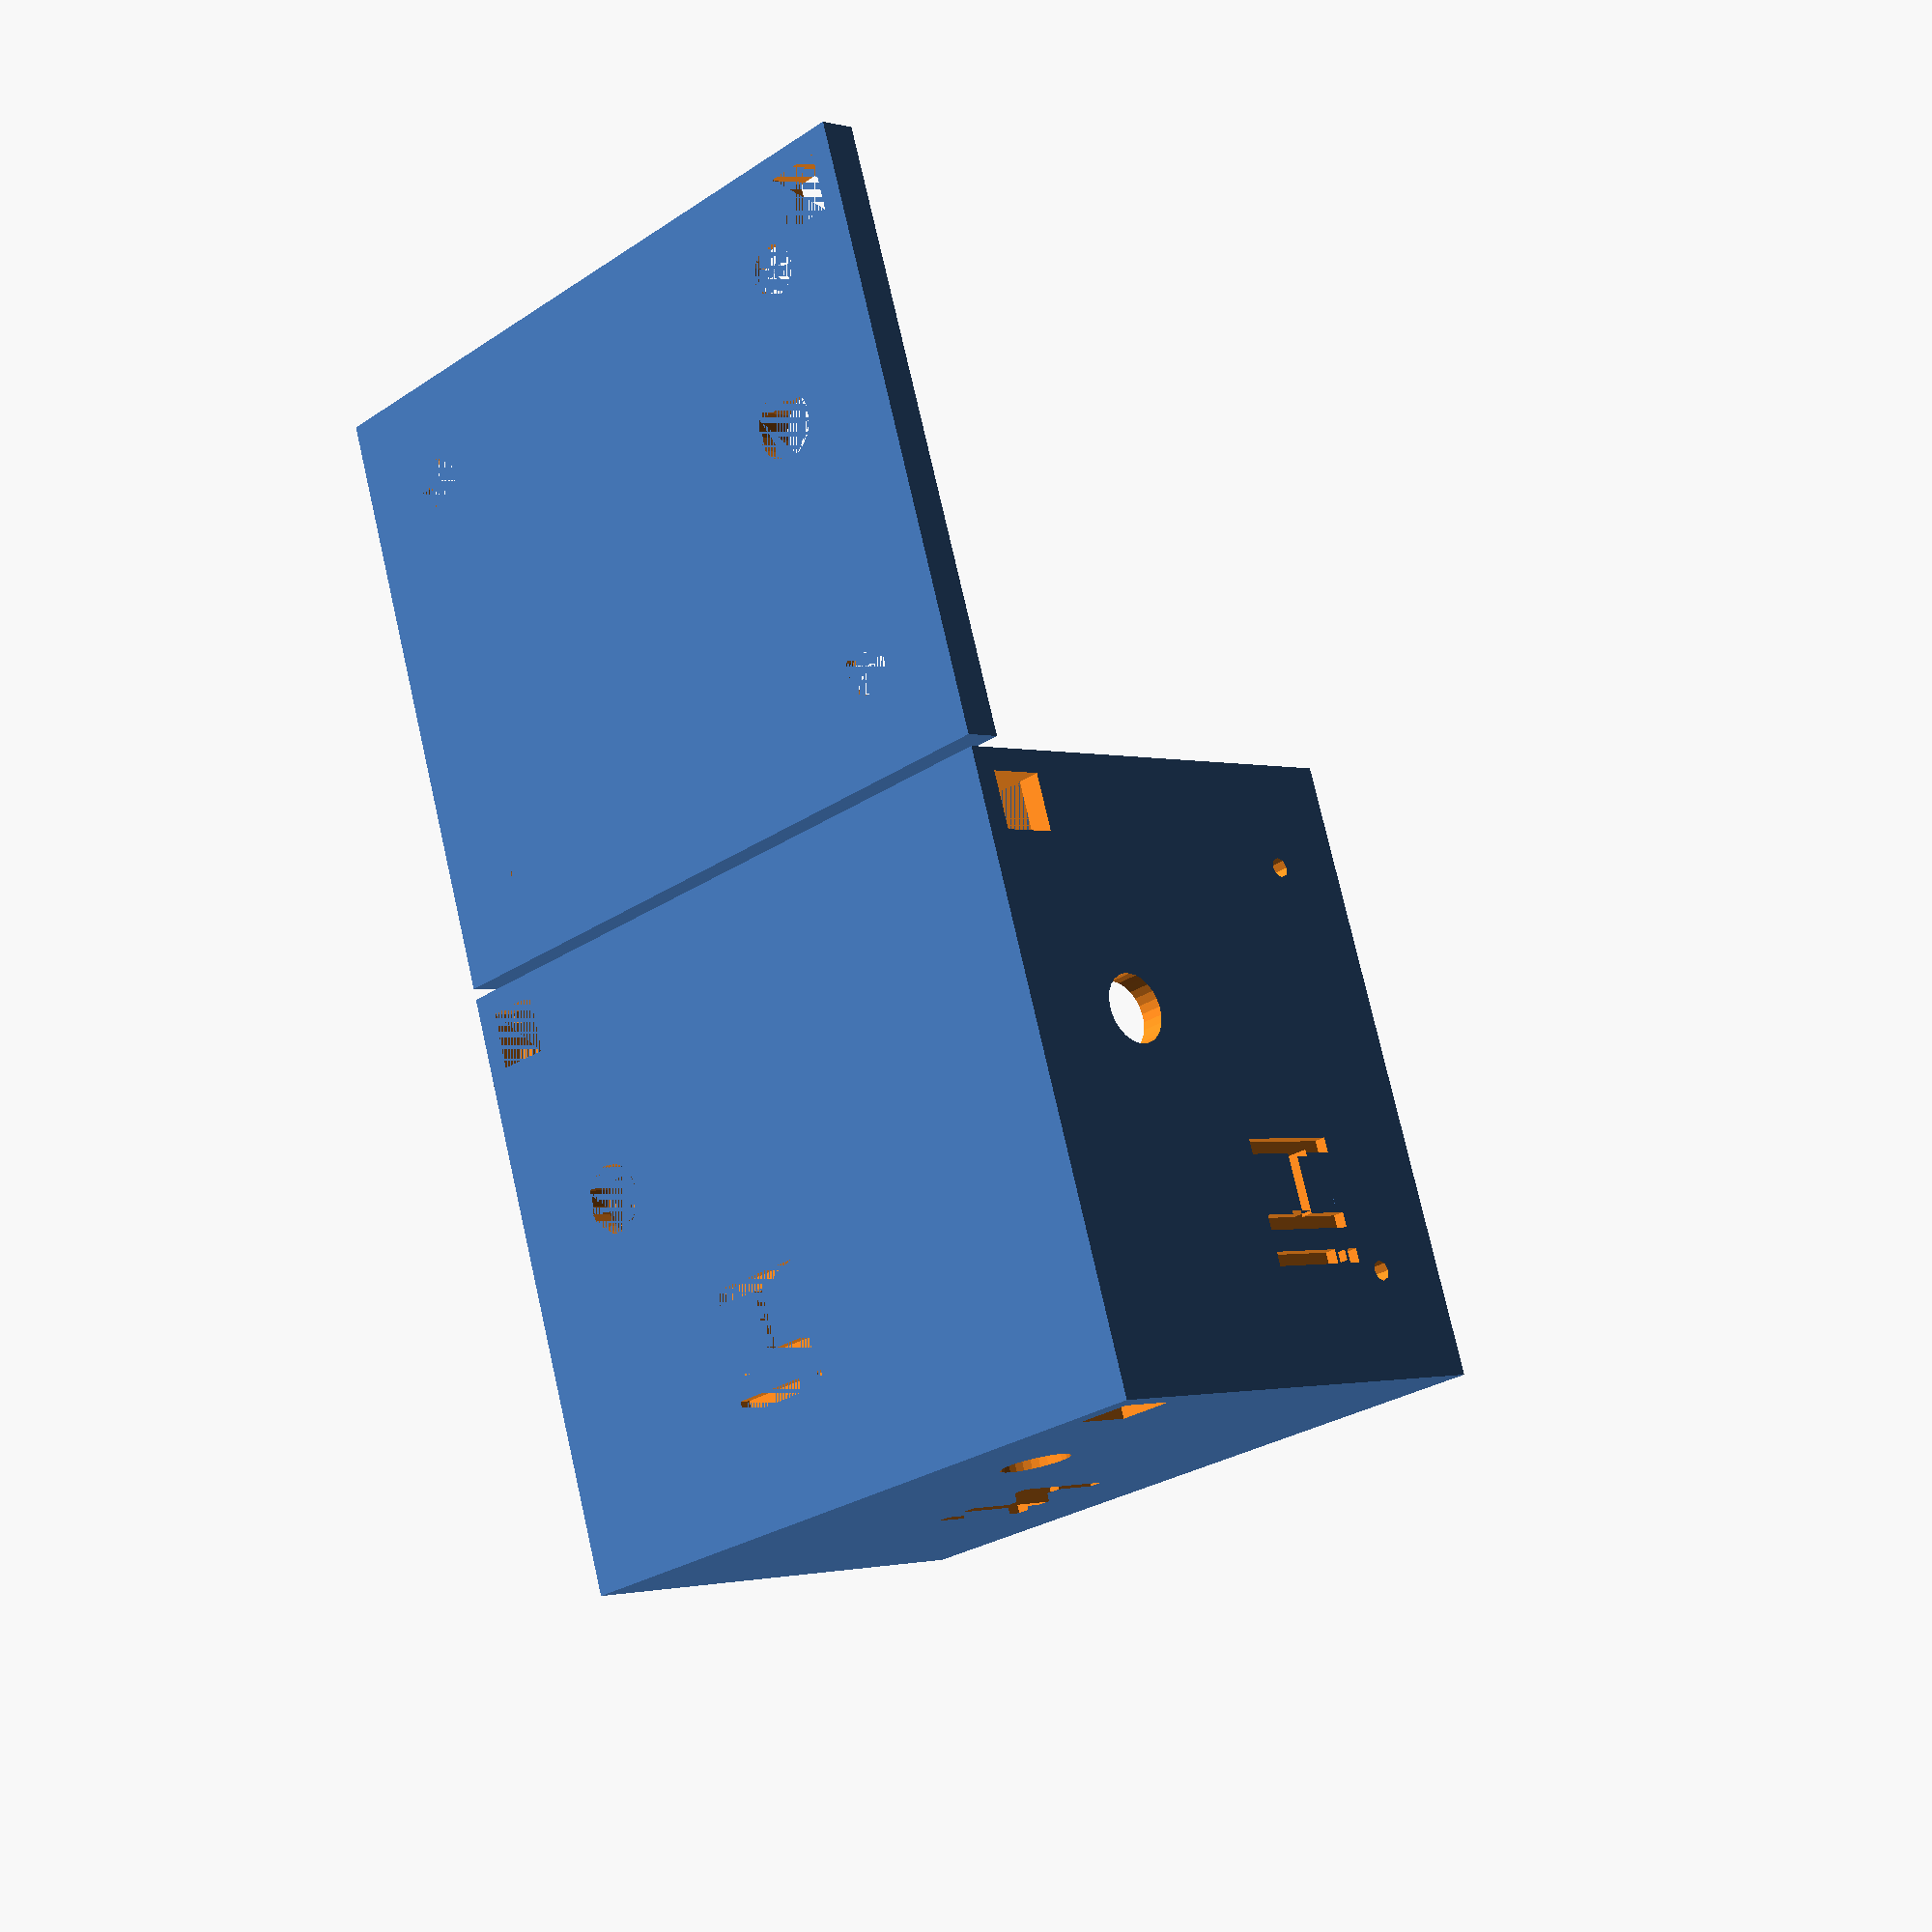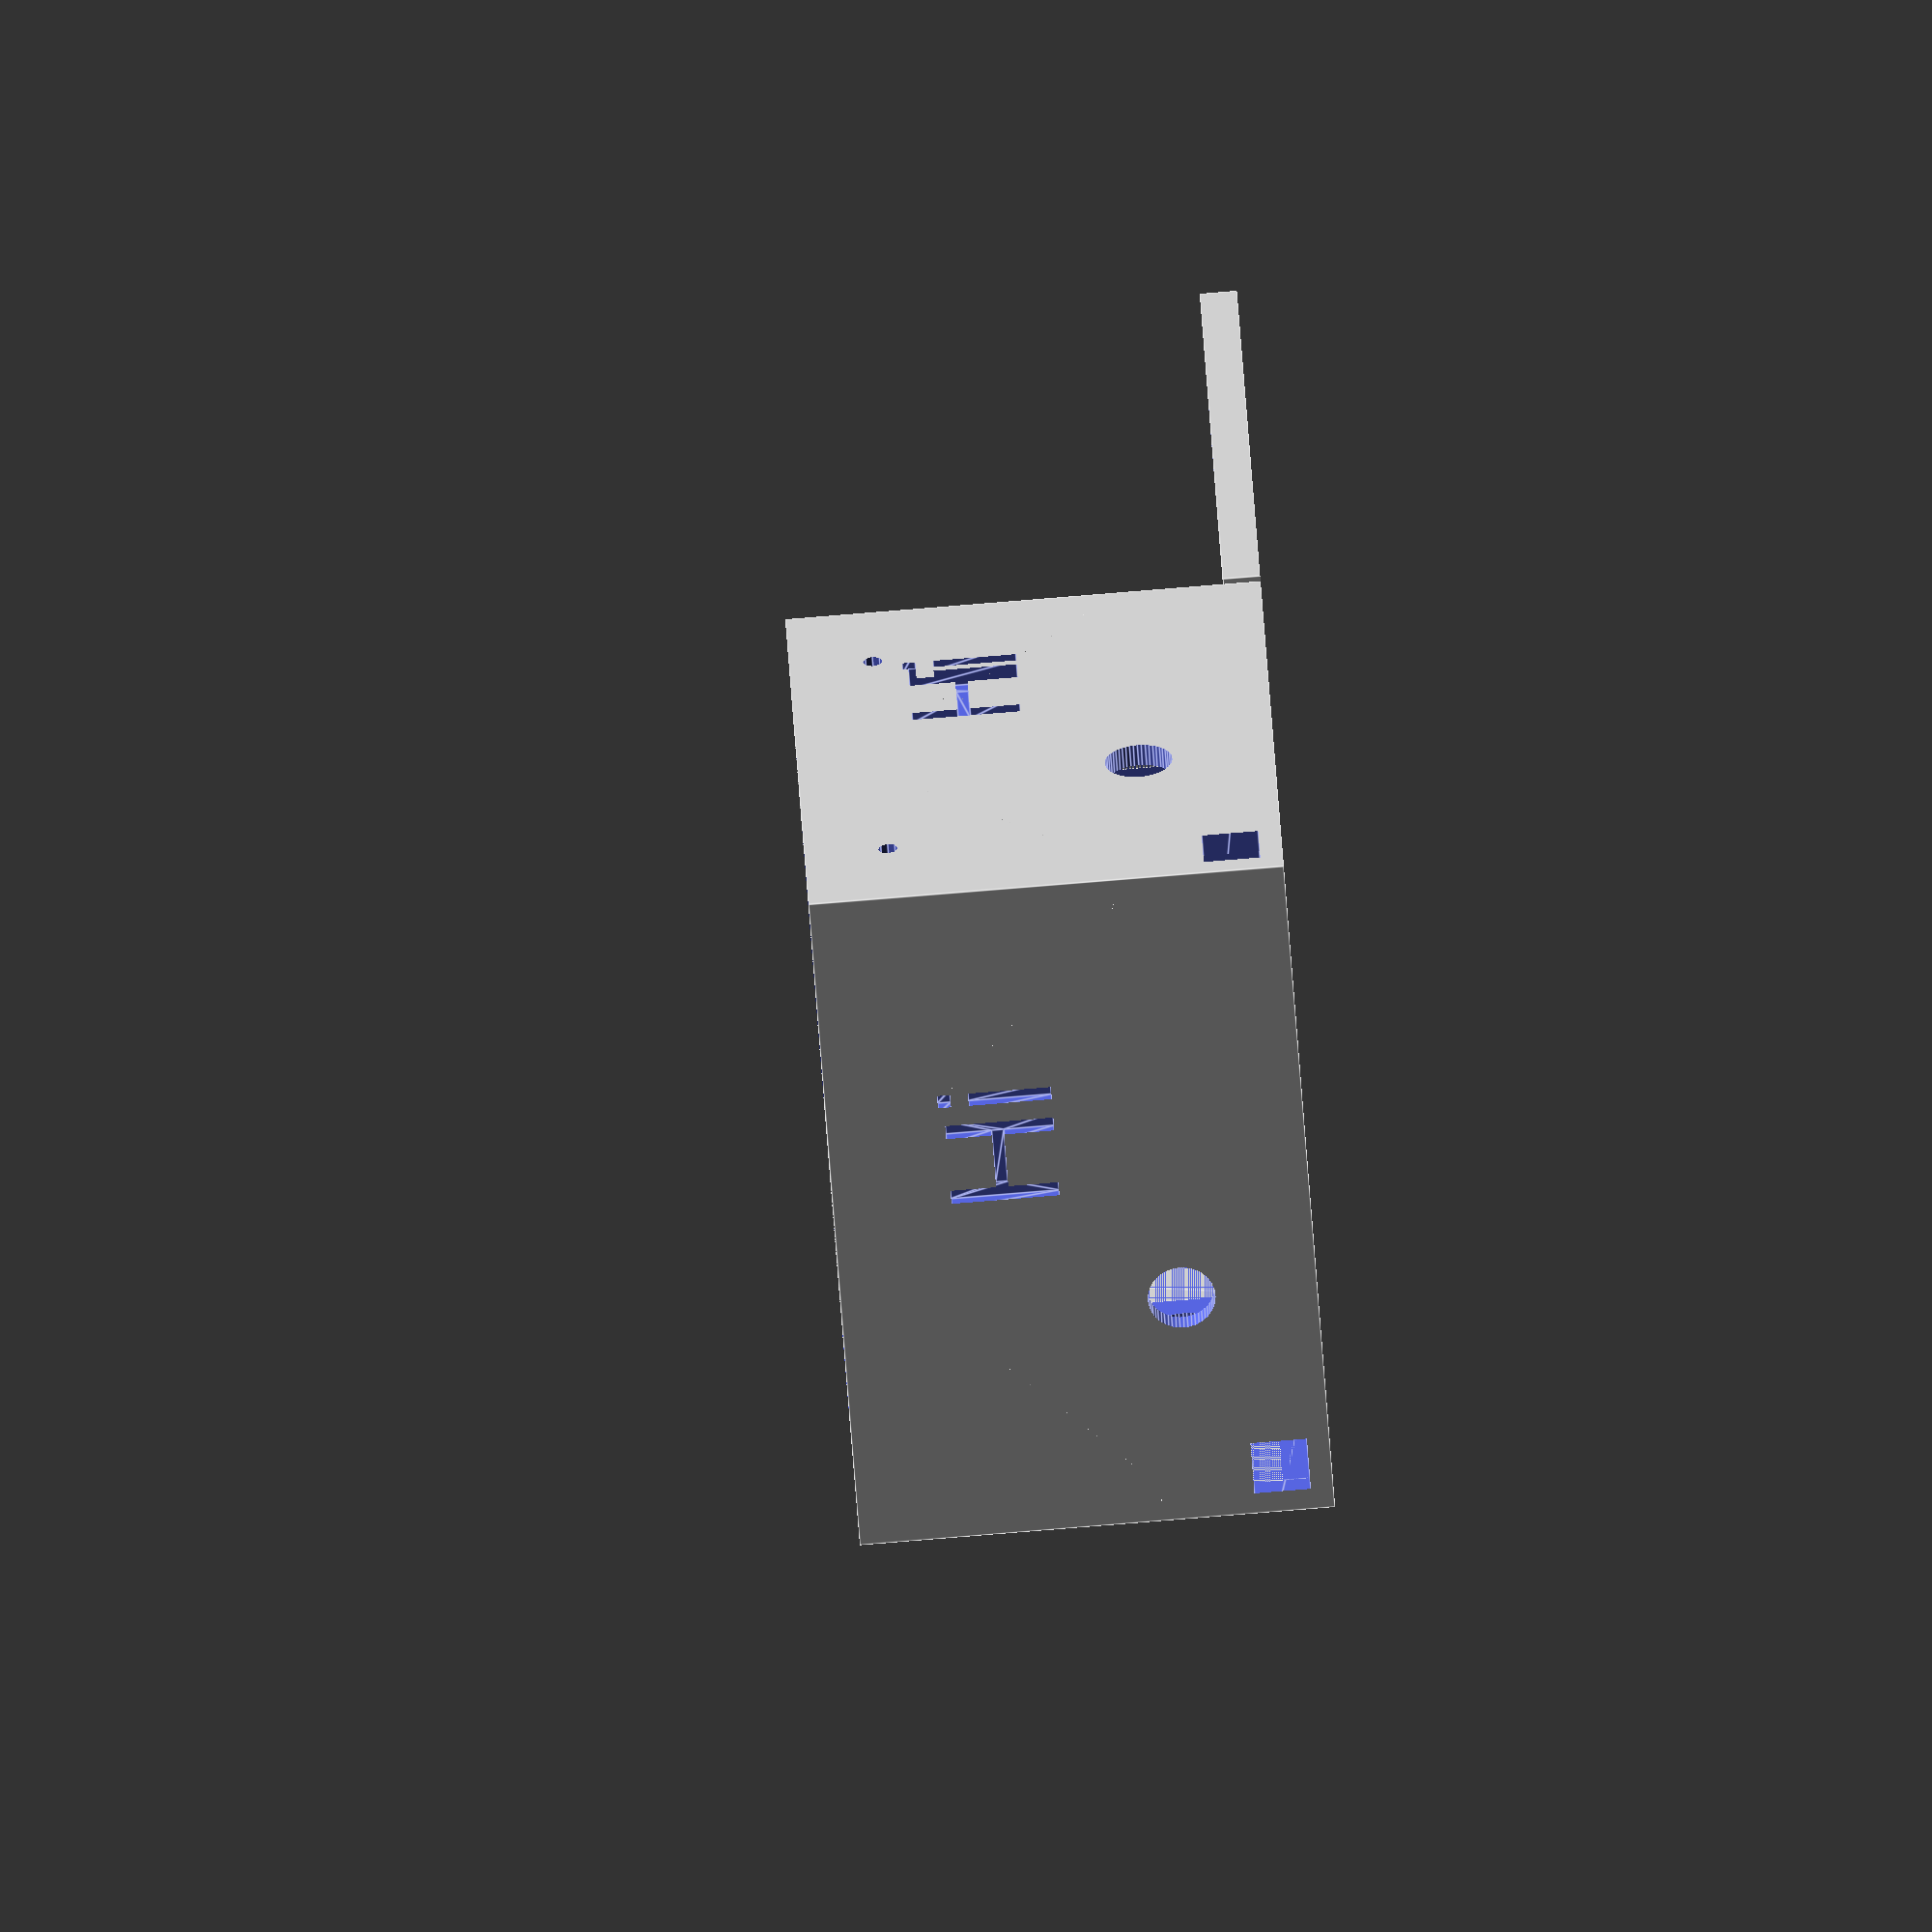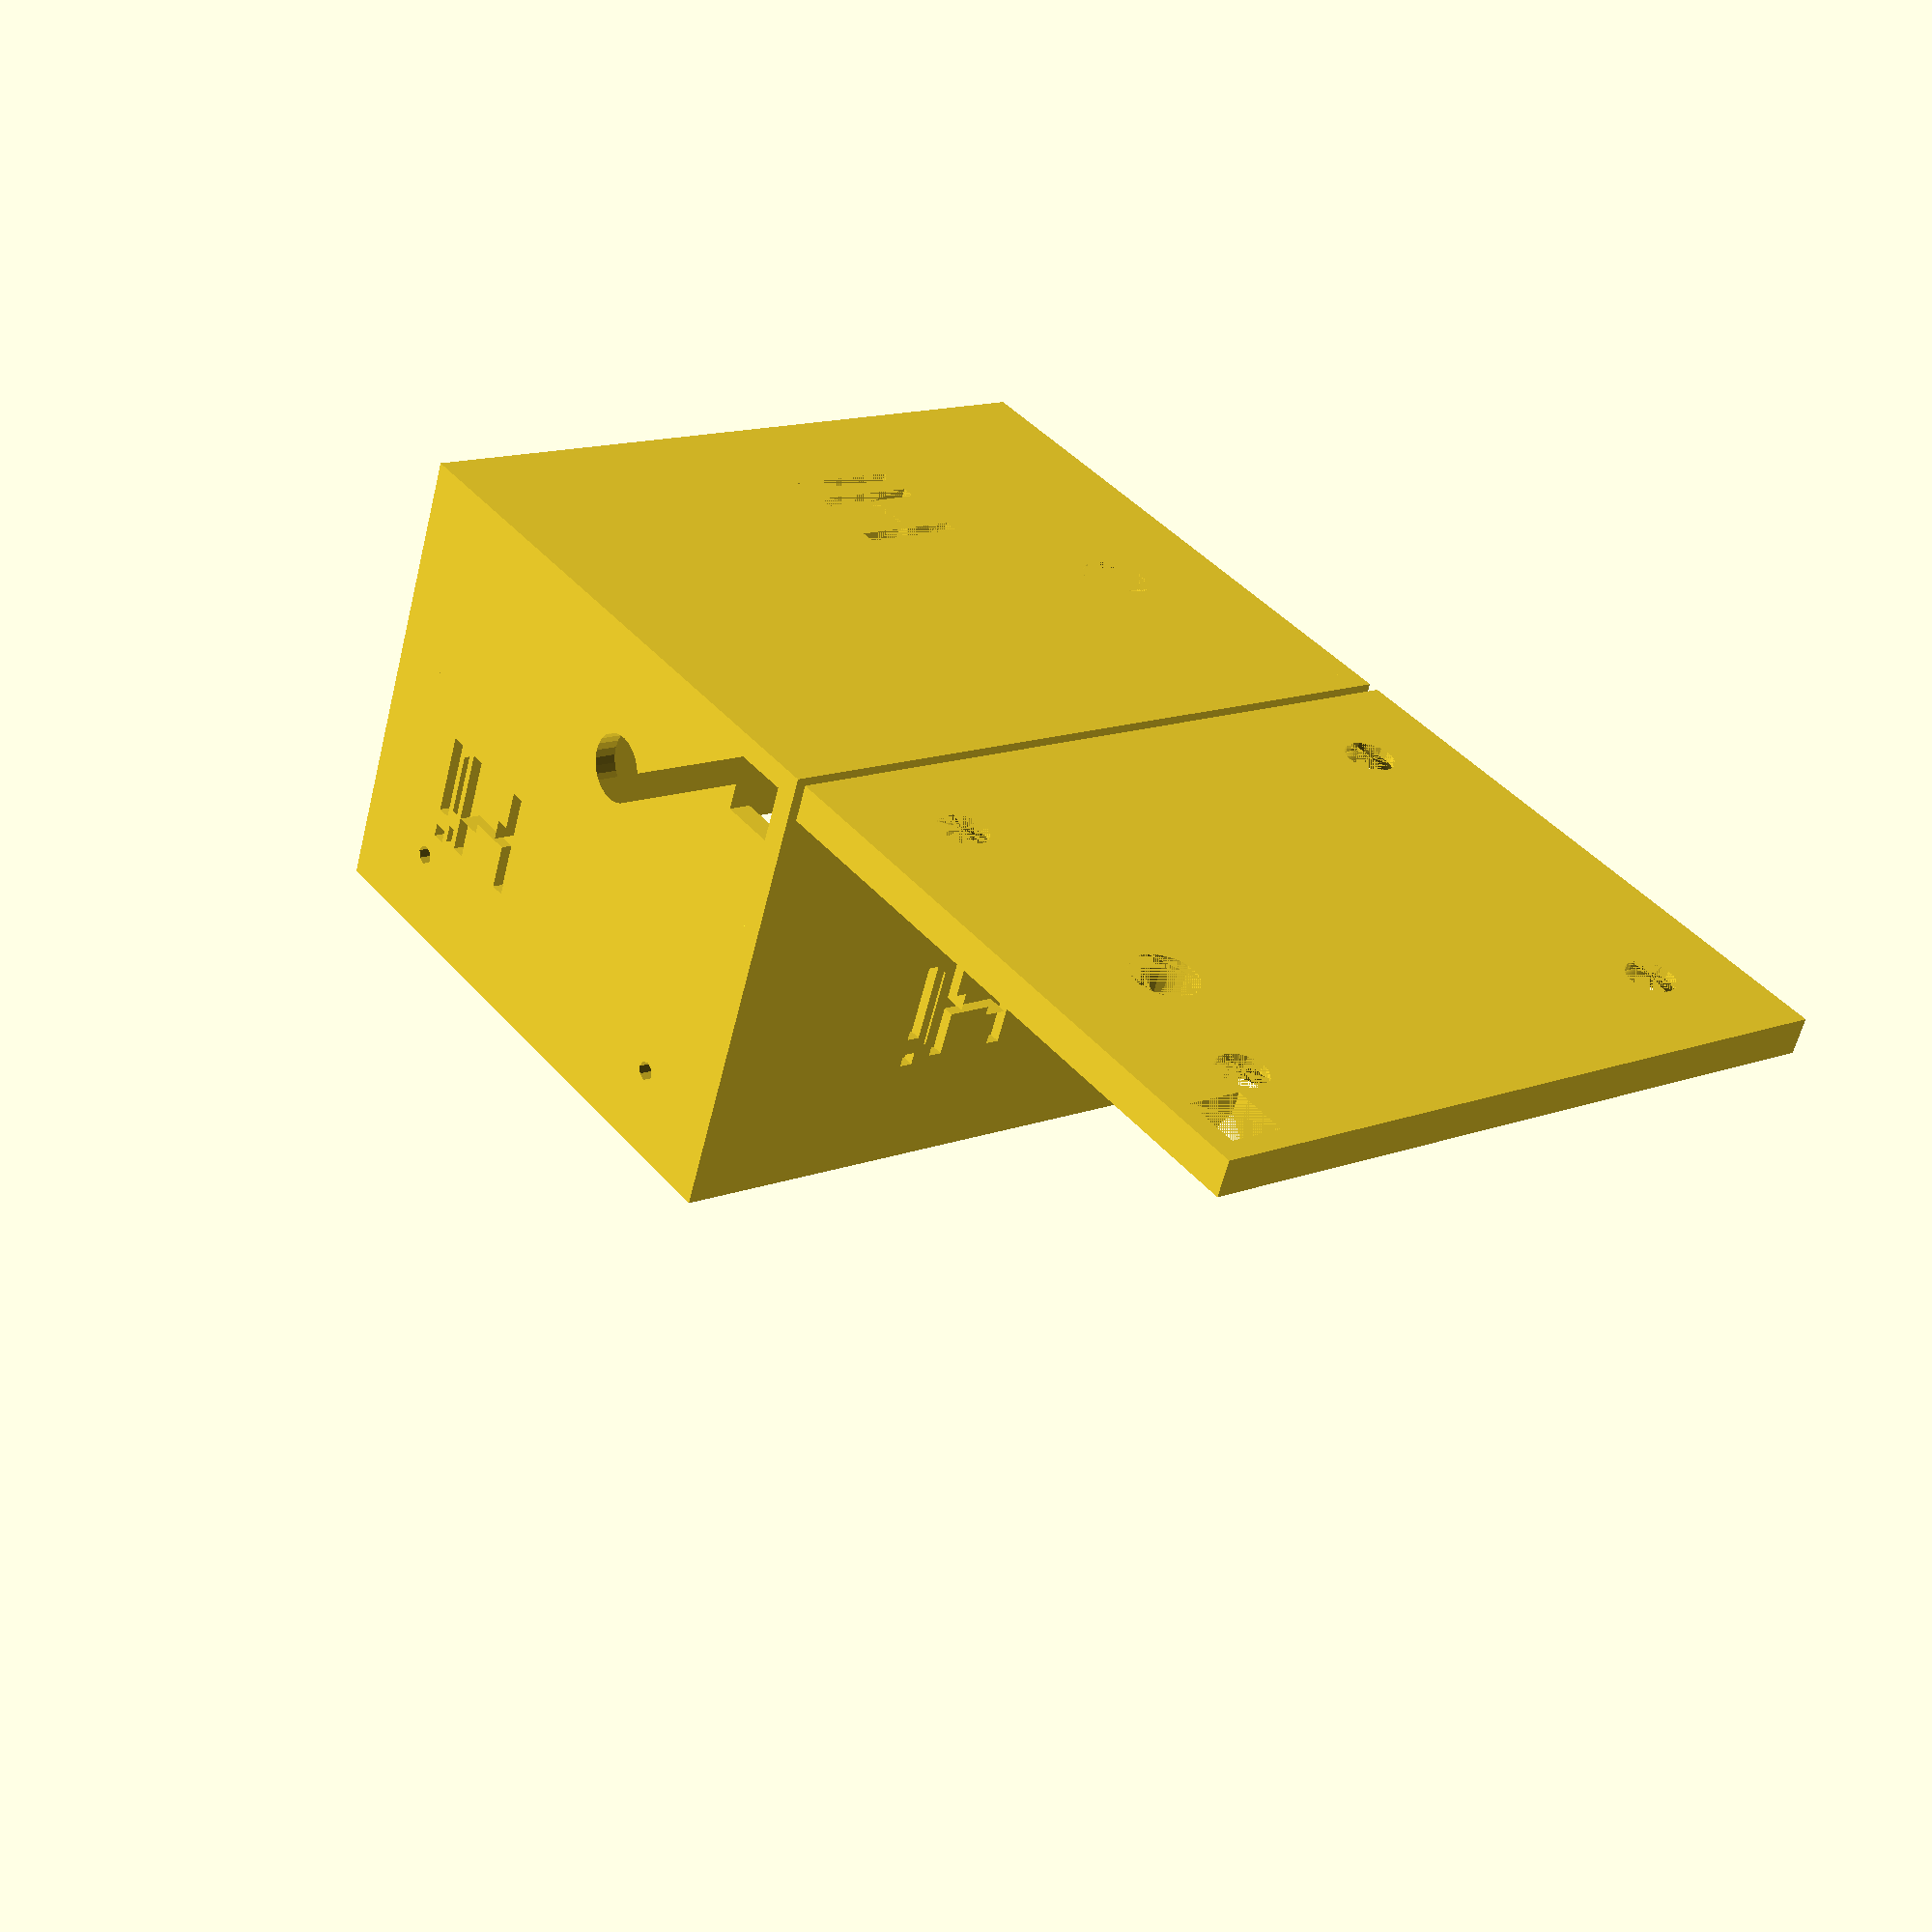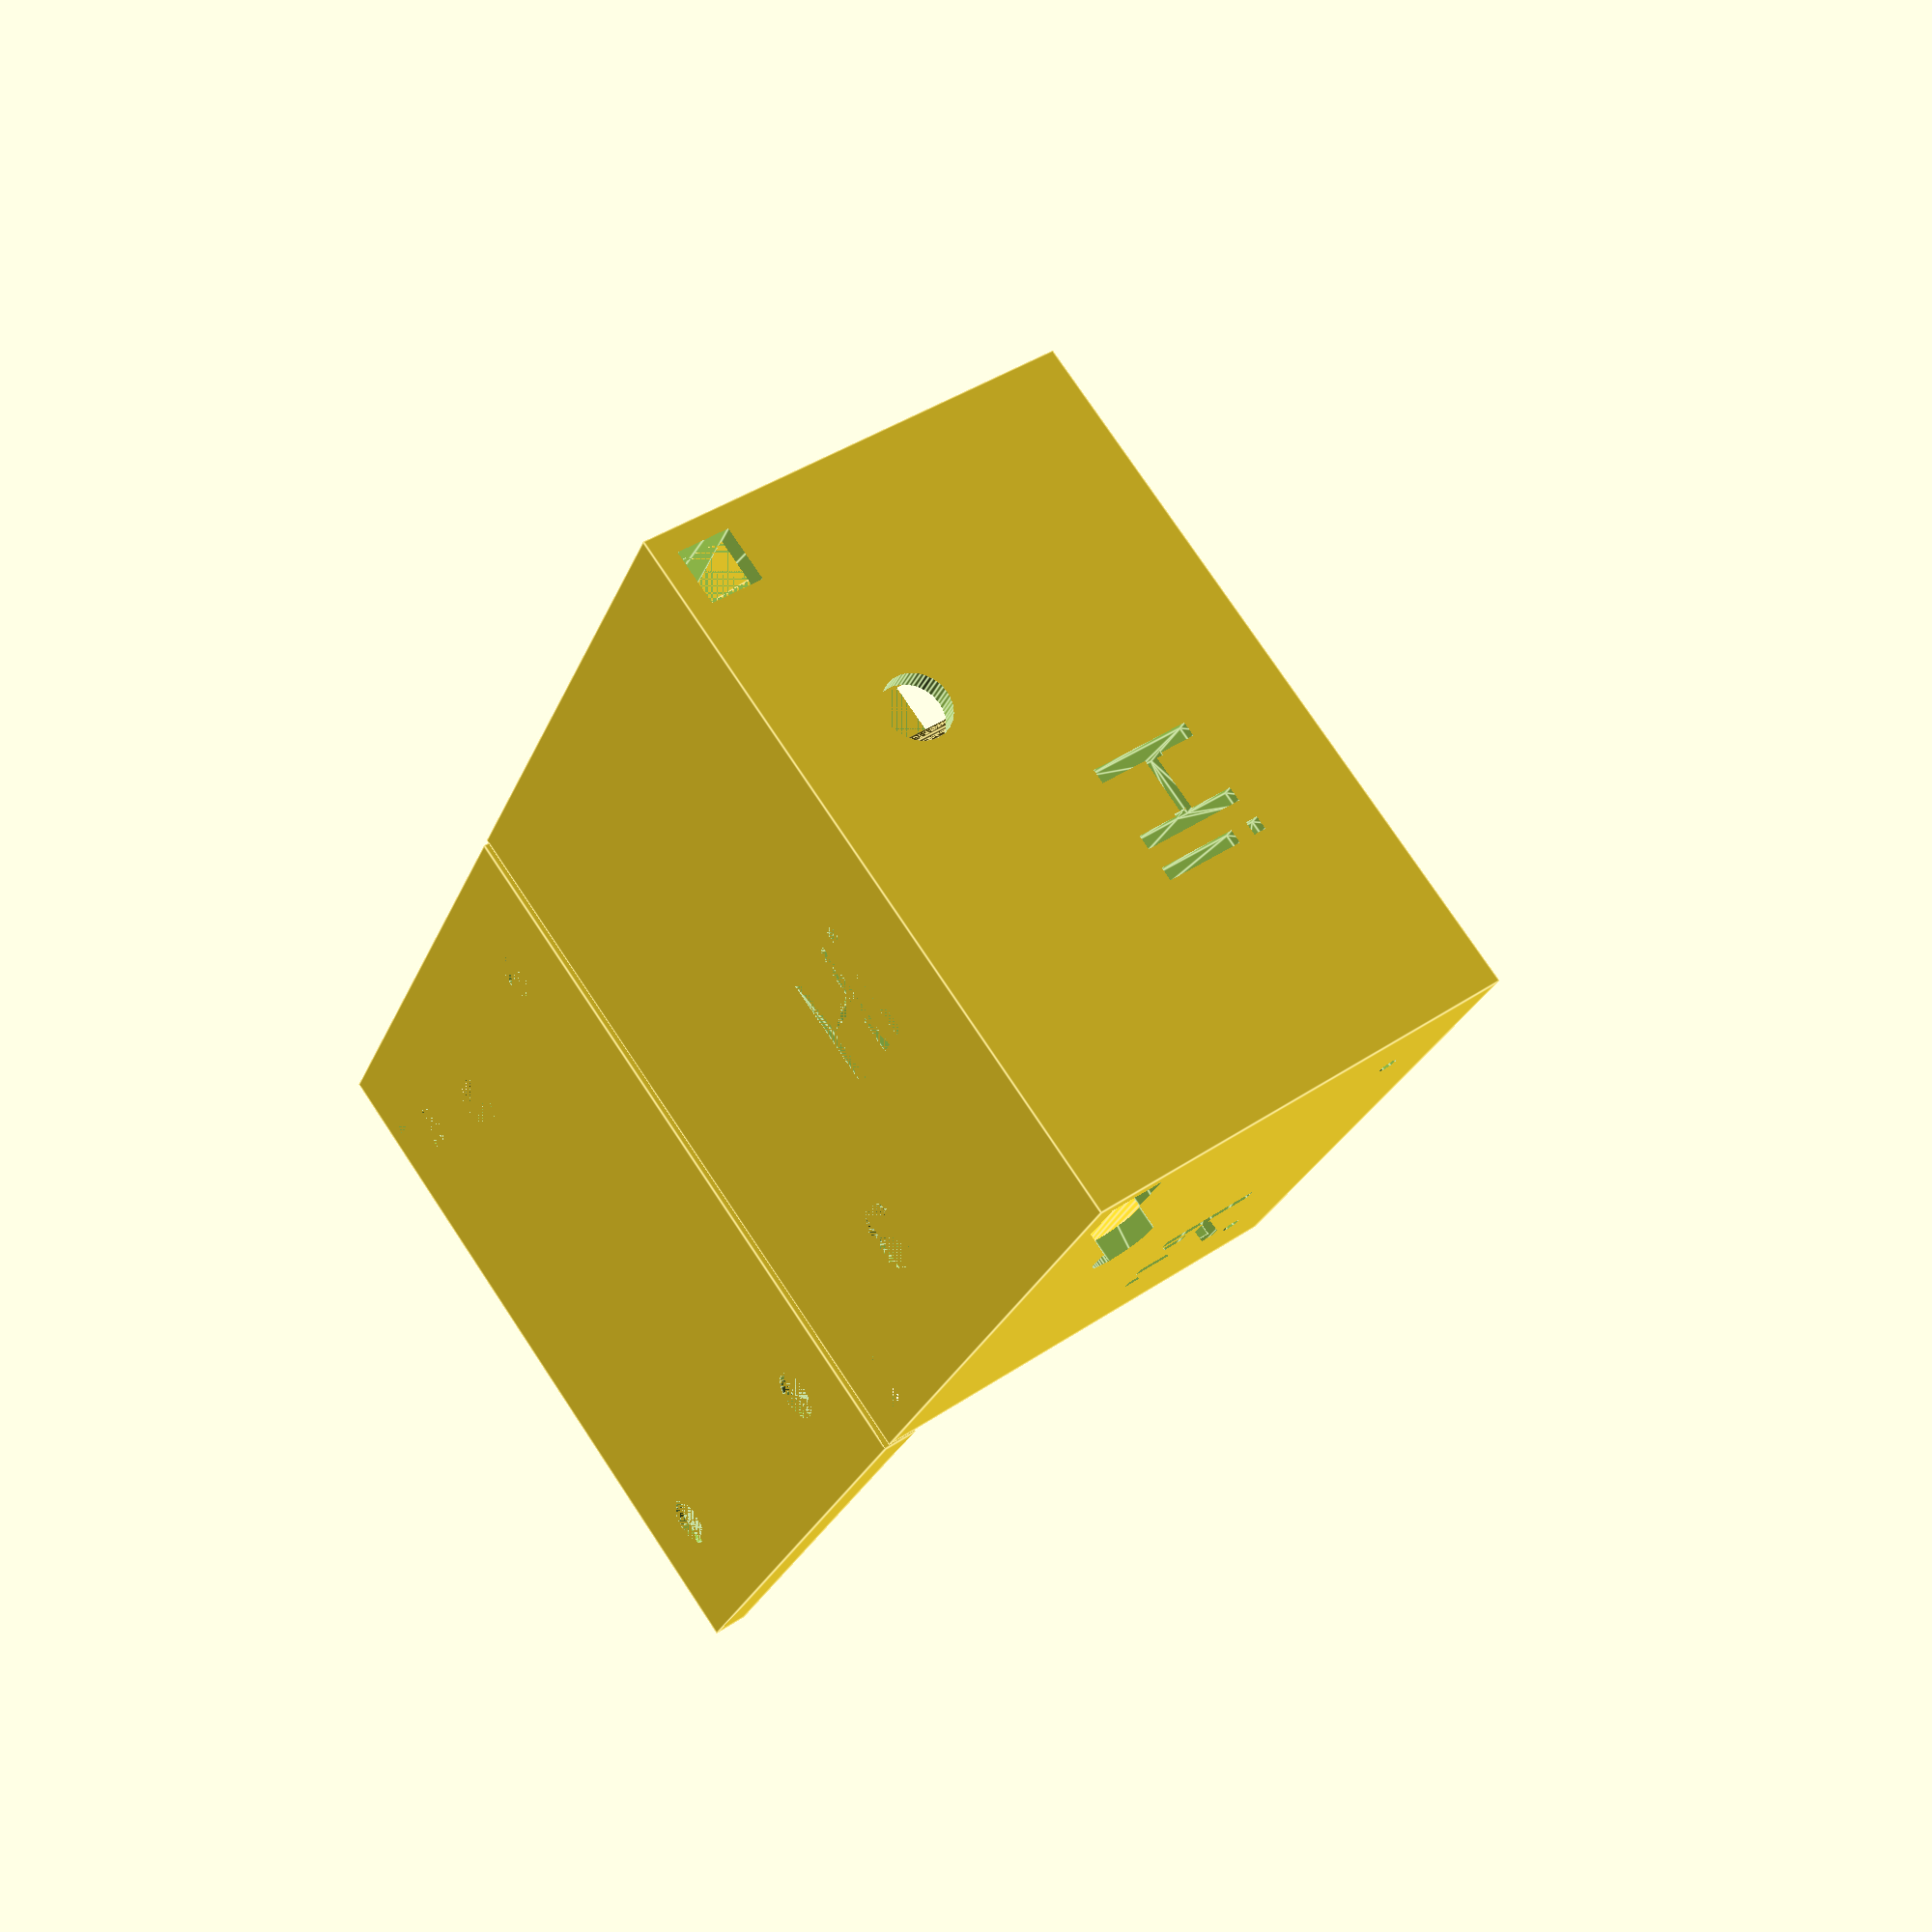
<openscad>
$fa=2;
$fs=0.7;

module CaptiveNutBox(
    part, // which part to produce, "box" or "lid"
    size, // interior dimensions of box
    nutSize=8.55, // size of the nut, face to face
    nutHeight=3.1, // height/thickness of the nut
    screwHoleDiameter=4.5, // diameter of the hole for a free fit of the screw
    wallThick=2, // box wall thickness
    bottomThick=2, // box floor thickness
    topThick=3.3, // thickness of box lid
    nutWallThick=2, // thickness of walls and bottom around nuts
    nutTopWallThick=2.5, // thickness of wall above nut, which takes the screw pressure
    nutClearance=0.3, // clearance between nut and each surrounding wall
    nutHeightClearance=0.3, // clearance between the top and bottom walls and the nut
    retainingClipClearance=0, // clearance between retaining clip and nut; negative values provide a force fit
    retainingClipThick=0.5, // depth of the nut retaining clip; larger values make stronger clips
    nutRemovalHoleDiameter=1.75, // diameter of hole on exterior to aid in removing the nuts
    maxEmbossThick=1, // maximum depth of emboss
    countersinkScrews=false,
    countersinkAngle=82,
    countersinkDepth=2.54
) {
    // Outer size of box, including walls
    outerSize = [ size[0] + 2*wallThick, size[1] + 2*wallThick, size[2] + bottomThick ];
    
    // Length of one of the hexagonal faces
    nutFaceLength = nutSize / sqrt(3);
    // Point-to-point distance on nut
    nutMaxDiameter = nutFaceLength + nutSize / sqrt(3);
    
    nutCutoutSize = nutSize + nutClearance*2;
    nutCutoutHeight = nutHeight + nutHeightClearance*2;
    nutCutoutFaceLength = nutCutoutSize / sqrt(3);
    nutCutoutMaxDiameter = nutCutoutFaceLength + nutCutoutSize / sqrt(3);
    
    // Diameter of the cylinder the nut fits inside
    nutCylinderDiameter = nutCutoutMaxDiameter + 2*nutWallThick;
    hexConeHeight = nutCutoutMaxDiameter/2 - screwHoleDiameter/2;
    // Height of the cylinder the nut fits inside
    nutCylinderHeight = nutCutoutHeight + nutWallThick + nutTopWallThick + hexConeHeight;
    
    nutHolderX1 = wallThick+nutCylinderDiameter/2;
    nutHolderX2 = wallThick + size[0] - nutCylinderDiameter/2;
    nutHolderY1 = wallThick+nutCylinderDiameter/2;
    nutHolderY2 = wallThick + size[1] - nutCylinderDiameter/2;
    nutHolderZ = outerSize[2] - nutCylinderHeight;
    
    embossThick = min(maxEmbossThick, bottomThick/2, topThick/2, wallThick/2);
    
    minScrewLength = topThick + nutTopWallThick + nutCutoutHeight + hexConeHeight - (countersinkScrews ? countersinkDepth : 0);
    echo("Minimum screw length", minScrewLength);
    
    module RoundedCube(size, radius) {
       hull() {
            translate([ radius, radius, radius ])
                sphere(r=radius);
            translate([ size[0] - radius, radius, radius ])
                sphere(r=radius);
            translate([ size[0] - radius, size[1] - radius, radius ])
                sphere(r=radius);
            translate([ radius, size[1] - radius, radius ])
                sphere(r=radius);
            translate([ radius, radius, size[2] - radius ])
                sphere(r=radius);
            translate([ size[0] - radius, radius, size[2] - radius ])
                sphere(r=radius);
            translate([ size[0] - radius, size[1] - radius, size[2] - radius ])
                sphere(r=radius);
            translate([ radius, size[1] - radius, size[2] - radius ])
                sphere(r=radius);
       };
    };
    
    module CaptiveNutCylinder() {
        
        // Polygon is centered on origin, with "first" point along X axis
        module RegularPolygon(numCorners, outerRadius, faceOnXAxis=false) {
            points = [
                for (pointNum = [0 : numCorners - 1])
                    [cos(pointNum / numCorners * 360) * outerRadius, sin(pointNum / numCorners * 360) * outerRadius]
            ];
            if (faceOnXAxis)
                rotate([0, 0, 360/numCorners/2])
                    polygon(points);
            else
                polygon(points);
        };

        // The 2d shape of the nut holder, from top down
        module xyshape(corner=true) {
            difference() {
                union() {
                    // cylinder exterior
                    circle(r=nutCylinderDiameter/2);
                    // connection to box
                    if (corner) {
                        translate([ -nutCylinderDiameter/2, -nutCylinderDiameter/2 ])
                            square([ nutCylinderDiameter/2, nutCylinderDiameter ]);
                        translate([ -nutCylinderDiameter/2, -nutCylinderDiameter/2 ])
                            square([ nutCylinderDiameter, nutCylinderDiameter/2 ]);
                    } else {
                        translate([ -nutCylinderDiameter/2, -nutCylinderDiameter/2 ])
                            square([ nutCylinderDiameter, nutCylinderDiameter/2 ]);
                    }
                };
                // Screw hole
                circle(r=screwHoleDiameter/2);
            };
        };
        
        module nutcutoutshape() {
            clipWidth = (nutCutoutSize - nutSize) / 2 - retainingClipClearance;
            module clip() {
                d = clipWidth / sqrt(3);
                translate([ 0, nutCutoutFaceLength/2 + nutClearance ])
                    polygon([
                        [ 0, 0 ],
                        [ 0, retainingClipThick + 2 * d ],
                        [ clipWidth, retainingClipThick + d ],
                        [ clipWidth, d ]
                    ]);
            };
            difference() {
                union() {
                    // nut cavity
                    RegularPolygon(6, nutCutoutMaxDiameter/2, true);
                    // slot to slide the nut in
                    translate([ -nutCutoutSize/2, 0 ])
                        square([ nutCutoutSize, nutCylinderDiameter*3 ]);
                };
                // nut retaining clip
                translate([ -nutCutoutSize/2, 0 ])
                    clip();
                translate([ nutCutoutSize/2 - clipWidth, 0 ])
                    clip();
            };
        };

        difference() {
            
            union() {
                // Cylinder exterior
                linear_extrude(nutCylinderHeight)
                    xyshape();
                
                // Bottom support (inverted cone)
                coneUpperRadius = nutCylinderDiameter + (sqrt(2*nutCylinderDiameter*nutCylinderDiameter) - nutCylinderDiameter) / 2;
                intersection() {
                    translate([ -nutCylinderDiameter/2, -nutCylinderDiameter/2, -coneUpperRadius ])
                        cylinder(r1=0, r2=coneUpperRadius, h=coneUpperRadius);
                    linear_extrude(coneUpperRadius*3, center=true)
                        xyshape();
                };
            };
            
            // Nut cutout
            translate([ 0, 0, nutWallThick ])
                linear_extrude(nutCutoutHeight)
                    nutcutoutshape();
            
            // "Hex cone" tapered ceiling for nut, so it's printable
            translate([ 0, 0, nutWallThick+nutCutoutHeight ])
                linear_extrude(hexConeHeight, scale=screwHoleDiameter/nutCutoutMaxDiameter)
                    nutcutoutshape();
        };
    };
    
    module BoxBody() {
        difference() {
            union() {
                // Main box with hollowed center
                difference() {
                    //RoundedCube(size, 1); // This breaks for some reason
                    cube(outerSize);
                    translate([ wallThick, wallThick, bottomThick ])
                        cube([ size[0], size[1], size[2] + 10 ]);
                };
                // Nut holders
                translate([ nutHolderX1, nutHolderY1, nutHolderZ ])
                    CaptiveNutCylinder();
                translate([ nutHolderX2, nutHolderY1, nutHolderZ ])
                    mirror([ 1, 0, 0 ])
                        CaptiveNutCylinder();
                translate([ nutHolderX2, nutHolderY2, nutHolderZ ])
                    rotate([ 0, 0, 180 ])
                        CaptiveNutCylinder();
                translate([ nutHolderX1, nutHolderY2, nutHolderZ ])
                    rotate([ 0, 0, 180 ])
                        mirror([ 1, 0, 0 ])
                            CaptiveNutCylinder();
            };
            
            // Nut removal holes
            nutRemovalHoleLength = (wallThick + nutCutoutMaxDiameter) * 2;
            nutRemovalHoleZ = nutHolderZ + nutWallThick + nutCutoutHeight/2;
            if (nutRemovalHoleDiameter > 0)
                for (x = [ nutHolderX1, nutHolderX2 ])
                    for (y = [ nutHolderY1, nutHolderY2 ])
                        translate([ x, y, nutRemovalHoleZ ])
                            rotate([ 90, 0, 0 ])
                                cylinder(r=nutRemovalHoleDiameter/2, h=nutRemovalHoleLength, center=true);
        };
    };
    
    module BoxWithCutouts() {
        module OnFront(depth)
            if ($children >= 1)
                rotate([ 90, 0, 0 ])
                    linear_extrude(depth*2, center=true)
                        translate([ wallThick, bottomThick ])
                            children();
        module OnLeft(depth)
            if ($children >= 1)
                rotate([ 90, 0, 90 ])
                    linear_extrude(depth*2, center=true)
                        translate([ wallThick, bottomThick ])
                            translate([ size[1]/2, 0 ])
                                mirror([ 1, 0, 0 ])
                                    translate([ -size[1]/2, 0 ])
                                        children();
        module OnRight(depth)
            if ($children >= 1)
                translate([ outerSize[0], 0, 0 ])
                    rotate([ 90, 0, 90 ])
                        linear_extrude(depth*2, center=true)
                            translate([ wallThick, bottomThick ])
                                children();
        module OnBack(depth)
            if ($children >= 1)
                translate([ 0, outerSize[1], 0 ])
                    rotate([ 90, 0, 0 ])
                        linear_extrude(depth*2, center=true)
                            translate([ wallThick, bottomThick ])
                                translate([ size[0]/2, 0 ])
                                    mirror([ 1, 0, 0 ])
                                        translate([ -size[0]/2, 0 ])
                                            children();
        module OnBottom(depth)
            if ($children >= 1)
                linear_extrude(depth)
                    translate([ wallThick, wallThick ])
                        translate([ 0, size[1]/2 ])
                            mirror([ 0, 10, 0 ])
                                translate([ 0, -size[1]/2 ])
                                    children();
        
        difference() {
            BoxBody();
            // Front cutouts
            OnFront(wallThick+nutCylinderDiameter) if($children >= 2) children(1);
            // Left cutouts
            OnLeft(wallThick+nutCylinderDiameter) if($children >= 3) children(2);
            // Right cutouts
            OnRight(wallThick+nutCylinderDiameter) if($children >= 4) children(3);
            // Back cutouts
            OnBack(wallThick+nutCylinderDiameter) if($children >= 5) children(4);
            // Bottom cutouts
            OnBottom(bottomThick) if($children >= 6) children(5);
            // Front emboss
            OnFront(embossThick) if($children >= 8) children(7);
            // Left emboss
            OnLeft(embossThick) if($children >= 9) children(8);
            // Right emboss
            OnRight(embossThick) if($children >= 10) children(9);
            // Back emboss
            OnBack(embossThick) if($children >= 11) children(10);
            // Bottom emboss
            OnBottom(embossThick) if($children >= 12) children(11);
        };
    };
    
    module Lid() {
        countersinkHeight = 100;
        countersinkTopDiameter = 2 * tan(countersinkAngle/2) * (countersinkHeight + screwHoleDiameter * tan(90 - countersinkAngle/2) / 2);
        difference() {
            cube([ outerSize[0], outerSize[1], topThick ]);
            // Screw holes
            for (x = [ nutHolderX1, nutHolderX2 ])
                for (y = [ nutHolderY1, nutHolderY2 ])
                    translate([ x, y, 0 ])
                        cylinder(r=screwHoleDiameter/2, h=topThick*2);
            // Countersinks
            for (x = [ nutHolderX1, nutHolderX2 ])
                for (y = [ nutHolderY1, nutHolderY2 ])
                    translate([ x, y, max(topThick - countersinkDepth, 0.2) ])
                        cylinder(r1=screwHoleDiameter/2, r2=countersinkTopDiameter/2, h=countersinkHeight);
            // Cutouts
            if ($children >= 1)
                linear_extrude(topThick*2)
                    translate([ wallThick, wallThick ])
                        children(0);
            // Emboss
            if ($children >= 2)
                translate([ 0, 0, topThick ])
                    linear_extrude(embossThick)
                        translate([ wallThick, wallThick ])
                            children(1);
        };
    };

    if (part == "box" || part == "both")
        BoxWithCutouts() {
            if($children >= 1) children(0);
            if($children >= 2) children(1);
            if($children >= 3) children(2);
            if($children >= 4) children(3);
            if($children >= 5) children(4);
            if($children >= 6) children(5);
            if($children >= 7) children(6);
            if($children >= 8) children(7);
            if($children >= 9) children(8);
            if($children >= 10) children(9);
            if($children >= 11) children(10);
            if($children >= 12) children(11);
        };

    if (part == "lid")
        Lid() {
            if($children >= 1) children(0);
            if($children >= 7) children(6);
        };
    
    if (part == "both")
        translate([ -outerSize[0] - 1, 0, 0 ])
            Lid() {
                if($children >= 1) children(0);
                if($children >= 7) children(6);
            };
};

CaptiveNutBox("both", [ 50, 60, 40 ], countersinkScrews = true) {
    // Top
    union() {
        square([ 5, 5 ]);
        translate([ 20, 10 ])
            circle(r=3);
    };
    // Front
    union() {
        square([ 5, 5 ]);
        translate([ 20, 10 ])
            circle(r=3);
    };
    // Left
    union() {
        square([ 5, 5 ]);
        translate([ 20, 10 ])
            circle(r=3);
    };
    // Right
    union() {
        square([ 5, 5 ]);
        translate([ 20, 10 ])
            circle(r=3);
    };
    // Back
    union() {
        square([ 5, 5 ]);
        translate([ 20, 10 ])
            circle(r=3);
    };
    // Bottom
    union() {
        square([ 5, 5 ]);
        translate([ 20, 10 ])
            circle(r=3);
    };
    // Emboss
    translate([30, 20])
        text("Hi");
    translate([30, 20])
        text("Hi");
    translate([30, 20])
        text("Hi");
    translate([30, 20])
        text("Hi");
    translate([30, 20])
        text("Hi");
    translate([30, 20])
        text("Hi");

};

</openscad>
<views>
elev=1.1 azim=108.0 roll=224.0 proj=p view=wireframe
elev=270.4 azim=298.2 roll=85.4 proj=o view=edges
elev=239.0 azim=127.8 roll=13.7 proj=p view=solid
elev=319.0 azim=240.7 roll=230.5 proj=p view=edges
</views>
